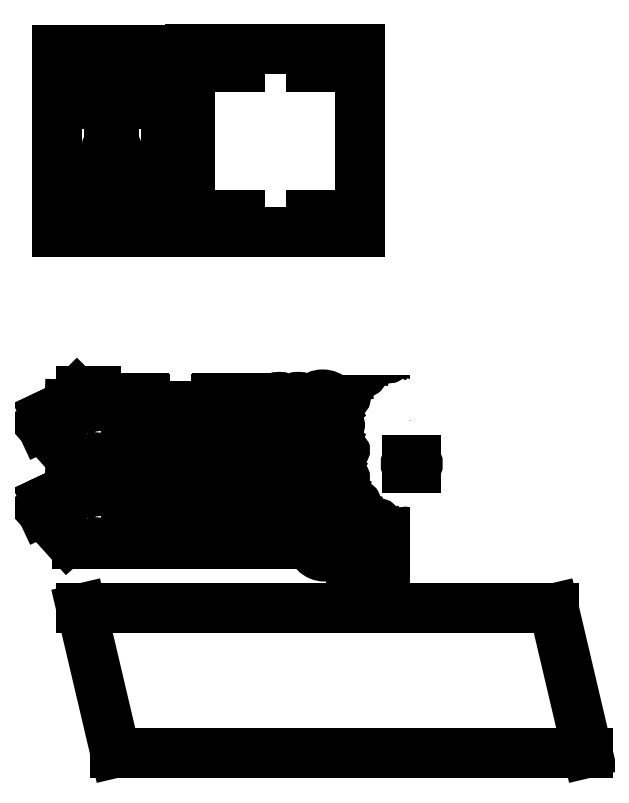
<metadata>
{"format":"dxf","ext":"dxf","renderer":"ezdxf+matplotlib","layout":"modelspace","background":"white","min_lineweight":24,"dpi":150}
</metadata>
<code>
0
SECTION
2
ENTITIES
0
CIRCLE
8
1 bottom
10
34.25
20
243.3
30
0
40
2.75
0
CIRCLE
8
1 bottom
10
14.15
20
256.3
30
0
40
2.75
0
CIRCLE
8
1 bottom
10
54.35
20
256.3
30
0
40
2.75
0
LINE
8
1 bottom
10
41.02
20
225.7
30
0
11
38.28
21
225.7
31
0
0
LINE
8
1 bottom
10
41.02
20
223
30
0
11
41.02
21
225.7
31
0
0
LINE
8
1 bottom
10
38.28
20
225.7
30
0
11
38.28
21
223
31
0
0
LINE
8
1 bottom
10
38.28
20
223
30
0
11
41.02
21
223
31
0
0
LINE
8
1 bottom
10
30.22
20
225.7
30
0
11
27.48
21
225.7
31
0
0
LINE
8
1 bottom
10
30.22
20
223
30
0
11
30.22
21
225.7
31
0
0
LINE
8
1 bottom
10
27.48
20
225.7
30
0
11
27.48
21
223
31
0
0
LINE
8
1 bottom
10
27.48
20
223
30
0
11
30.22
21
223
31
0
0
LINE
8
1 bottom
10
35.62
20
257.7
30
0
11
32.88
21
257.7
31
0
0
LINE
8
1 bottom
10
35.62
20
255
30
0
11
35.62
21
257.7
31
0
0
LINE
8
1 bottom
10
32.88
20
257.7
30
0
11
32.88
21
255
31
0
0
LINE
8
1 bottom
10
32.88
20
255
30
0
11
35.62
21
255
31
0
0
LINE
8
1 bottom
10
41.02
20
271.7
30
0
11
38.28
21
271.7
31
0
0
LINE
8
1 bottom
10
41.02
20
269
30
0
11
41.02
21
271.7
31
0
0
LINE
8
1 bottom
10
38.28
20
271.7
30
0
11
38.28
21
269
31
0
0
LINE
8
1 bottom
10
38.28
20
269
30
0
11
41.02
21
269
31
0
0
LINE
8
1 bottom
10
30.22
20
271.7
30
0
11
27.48
21
271.7
31
0
0
LINE
8
1 bottom
10
30.22
20
269
30
0
11
30.22
21
271.7
31
0
0
LINE
8
1 bottom
10
27.48
20
271.7
30
0
11
27.48
21
269
31
0
0
LINE
8
1 bottom
10
27.48
20
269
30
0
11
30.22
21
269
31
0
0
INSERT
8
1 bottom
2
holes-20
10
17.25
20
293.3
30
0
50
360
44
1
45
1
0
CIRCLE
8
1 bottom
10
49.29
20
256.4
30
0
40
2.7
0
CIRCLE
8
1 bottom
10
34.29
20
241.4
30
0
40
2.7
0
CIRCLE
8
1 bottom
10
19.29
20
256.4
30
0
40
2.7
0
INSERT
8
1 bottom
2
holes-20
10
17.25
20
201.4
30
0
50
360
44
1
45
1
0
LINE
8
1 bottom
10
2.25
20
193.9
30
0
11
2.25
21
300.8
31
0
0
INSERT
8
1 bottom
2
holes-20
10
51.25
20
293.3
30
0
50
360
44
1
45
1
0
INSERT
8
1 bottom
2
holes-20
10
51.25
20
201.4
30
0
50
360
44
1
45
1
0
LINE
8
1 bottom
10
66.25
20
300.8
30
0
11
66.25
21
193.9
31
0
0
LINE
8
1 bottom
10
2.25
20
300.8
30
0
11
66.25
21
300.8
31
0
0
LINE
8
1 bottom
10
66.25
20
193.9
30
0
11
2.25
21
193.9
31
0
0
CIRCLE
8
2 top
10
84.7
20
293.1
30
0
40
1.5
0
LINE
8
2 top
10
89.7
20
295.6
30
0
11
89.7
21
290.6
31
0
0
CIRCLE
8
2 top
10
176.6
20
293.1
30
0
40
1.5
0
LINE
8
2 top
10
171.6
20
295.6
30
0
11
171.6
21
290.6
31
0
0
CIRCLE
8
2 top
10
84.7
20
201.2
30
0
40
1.5
0
CIRCLE
8
2 top
10
176.6
20
201.2
30
0
40
1.5
0
LINE
8
2 top
10
80.66
20
301.1
30
0
11
180.7
21
301.1
31
0
0
LINE
8
2 top
10
180.7
20
193.7
30
0
11
80.66
21
193.7
31
0
0
LINE
8
2 top
10
180.7
20
301.1
30
0
11
180.7
21
193.7
31
0
0
LINE
8
2 top
10
80.66
20
193.7
30
0
11
80.66
21
301.1
31
0
0
LINE
8
2 top
10
109.7
20
295.6
30
0
11
89.7
21
295.6
31
0
0
LINE
8
2 top
10
151.6
20
290.6
30
0
11
171.6
21
290.6
31
0
0
LINE
8
2 top
10
109.7
20
295.6
30
0
11
109.7
21
290.6
31
0
0
LINE
8
2 top
10
151.6
20
295.6
30
0
11
151.6
21
290.6
31
0
0
LINE
8
2 top
10
89.7
20
290.6
30
0
11
109.7
21
290.6
31
0
0
LINE
8
2 top
10
171.6
20
295.6
30
0
11
151.6
21
295.6
31
0
0
LINE
8
2 top
10
151.6
20
203.7
30
0
11
151.6
21
198.7
31
0
0
LINE
8
2 top
10
171.6
20
203.7
30
0
11
151.6
21
203.7
31
0
0
LINE
8
2 top
10
171.6
20
203.7
30
0
11
171.6
21
198.7
31
0
0
LINE
8
2 top
10
151.6
20
198.7
30
0
11
171.6
21
198.7
31
0
0
LINE
8
2 top
10
89.7
20
203.7
30
0
11
89.7
21
198.7
31
0
0
LINE
8
2 top
10
109.7
20
203.7
30
0
11
89.7
21
203.7
31
0
0
LINE
8
2 top
10
109.7
20
203.7
30
0
11
109.7
21
198.7
31
0
0
LINE
8
2 top
10
89.7
20
198.7
30
0
11
109.7
21
198.7
31
0
0
LINE
8
7 belt
10
16.49
20
-27.91
30
0
11
36.49
21
-112.9
31
0
0
LINE
8
7 belt
10
314.5
20
-112.9
30
0
11
36.49
21
-112.9
31
0
0
LINE
8
7 belt
10
16.49
20
-27.91
30
0
11
294.5
21
-27.91
31
0
0
LINE
8
7 belt
10
314.5
20
-112.9
30
0
11
294.5
21
-27.91
31
0
0
ARC
8
4 side cover
10
158.5
20
90
30
0
40
8
50
0
51
180
0
CIRCLE
8
4 side cover
10
158.5
20
80
30
0
40
1.5
0
CIRCLE
8
4 side cover
10
158.5
20
90
30
0
40
3.165
0
LINE
8
4 side cover
10
166.5
20
90.9
30
0
11
166.5
21
63.9
31
0
0
LINE
8
4 side cover
10
150.5
20
90
30
0
11
150.5
21
63.9
31
0
0
ARC
8
4 side cover
10
158.5
20
63.9
30
0
40
8
50
180
51
0
0
CIRCLE
8
4 side cover
10
158.5
20
63.9
30
0
40
1.5
0
ARC
8
4 side cover
10
159.8
20
36.72
30
0
40
8
50
0
51
180
0
CIRCLE
8
4 side cover
10
159.8
20
26.72
30
0
40
1.5
0
CIRCLE
8
4 side cover
10
159.8
20
36.72
30
0
40
3.165
0
LINE
8
4 side cover
10
167.8
20
37.62
30
0
11
167.8
21
10.62
31
0
0
LINE
8
4 side cover
10
151.8
20
36.72
30
0
11
151.8
21
10.62
31
0
0
ARC
8
4 side cover
10
159.8
20
10.62
30
0
40
8
50
180
51
0
0
CIRCLE
8
4 side cover
10
159.8
20
10.62
30
0
40
1.5
0
LINE
8
6 scraper
10
180
20
90
30
0
11
180
21
95
31
0
0
LINE
8
6 scraper
10
190
20
95
30
0
11
190
21
90
31
0
0
LINE
8
6 scraper
10
190
20
3.076
30
0
11
190
21
-1.924
31
0
0
LINE
8
6 scraper
10
180
20
-1.924
30
0
11
180
21
3.076
31
0
0
LINE
8
6 scraper
10
183.5
20
9.576
30
0
11
186.5
21
9.576
31
0
0
LINE
8
6 scraper
10
182.1
20
6.406
30
0
11
182.1
21
8.576
31
0
0
LINE
8
6 scraper
10
187.9
20
8.576
30
0
11
187.9
21
6.406
31
0
0
LINE
8
6 scraper
10
183.5
20
6.406
30
0
11
182.1
21
6.406
31
0
0
LINE
8
6 scraper
10
187.9
20
6.406
30
0
11
186.5
21
6.406
31
0
0
LINE
8
6 scraper
10
186.5
20
9.576
30
0
11
186.5
21
8.576
31
0
0
LINE
8
6 scraper
10
186.5
20
8.576
30
0
11
187.9
21
8.576
31
0
0
LINE
8
6 scraper
10
182.1
20
8.576
30
0
11
183.5
21
8.576
31
0
0
LINE
8
6 scraper
10
183.5
20
8.576
30
0
11
183.5
21
9.576
31
0
0
LINE
8
6 scraper
10
183.5
20
83.5
30
0
11
186.5
21
83.5
31
0
0
LINE
8
6 scraper
10
182.1
20
86.67
30
0
11
182.1
21
84.5
31
0
0
LINE
8
6 scraper
10
187.9
20
84.5
30
0
11
187.9
21
86.67
31
0
0
LINE
8
6 scraper
10
183.5
20
86.67
30
0
11
182.1
21
86.67
31
0
0
LINE
8
6 scraper
10
187.9
20
86.67
30
0
11
186.5
21
86.67
31
0
0
LINE
8
6 scraper
10
186.5
20
83.5
30
0
11
186.5
21
84.5
31
0
0
LINE
8
6 scraper
10
186.5
20
84.5
30
0
11
187.9
21
84.5
31
0
0
LINE
8
6 scraper
10
182.1
20
84.5
30
0
11
183.5
21
84.5
31
0
0
LINE
8
6 scraper
10
183.5
20
84.5
30
0
11
183.5
21
83.5
31
0
0
LINE
8
6 scraper
10
195
20
95
30
0
11
195
21
-1.924
31
0
0
LINE
8
6 scraper
10
175
20
-1.924
30
0
11
175
21
95
31
0
0
ARC
8
6 scraper
10
183
20
89.5
30
0
40
0.5
50
0
51
90
0
LINE
8
6 scraper
10
183
20
90
30
0
11
180
21
90
31
0
0
ARC
8
6 scraper
10
187
20
89.5
30
0
40
0.5
50
90
51
180
0
LINE
8
6 scraper
10
187
20
90
30
0
11
190
21
90
31
0
0
LINE
8
6 scraper
10
175
20
95
30
0
11
180
21
95
31
0
0
LINE
8
6 scraper
10
190
20
95
30
0
11
195
21
95
31
0
0
LINE
8
6 scraper
10
183.5
20
89.5
30
0
11
183.5
21
86.67
31
0
0
LINE
8
6 scraper
10
186.5
20
86.67
30
0
11
186.5
21
89.5
31
0
0
LINE
8
6 scraper
10
195
20
-1.924
30
0
11
190
21
-1.924
31
0
0
LINE
8
6 scraper
10
180
20
-1.924
30
0
11
175
21
-1.924
31
0
0
ARC
8
6 scraper
10
183
20
3.576
30
0
40
0.5
50
270
51
0
0
LINE
8
6 scraper
10
183
20
3.076
30
0
11
180
21
3.076
31
0
0
ARC
8
6 scraper
10
187
20
3.576
30
0
40
0.5
50
180
51
270
0
LINE
8
6 scraper
10
187
20
3.076
30
0
11
190
21
3.076
31
0
0
LINE
8
6 scraper
10
186.5
20
6.406
30
0
11
186.5
21
3.576
31
0
0
LINE
8
6 scraper
10
183.5
20
3.576
30
0
11
183.5
21
6.406
31
0
0
LINE
8
5a gear, shaft
10
207.8
20
82.31
30
0
11
212.2
21
82.31
31
0
0
ARC
8
5a gear, shaft
10
210
20
80
30
0
40
3.165
50
133.1
51
46.87
0
LWPOLYLINE
8
5a gear, shaft
90
121
70
0
10
218.3
20
81
10
219
20
81.09
10
219.6
20
81.01
10
220.9
20
80.42
10
220.9
20
79.58
10
219.6
20
78.99
10
219
20
78.91
10
218.3
20
79
10
217.9
20
77.53
10
218.6
20
77.32
10
219.1
20
77.01
10
220.1
20
75.93
10
219.8
20
75.15
10
218.3
20
75.16
10
217.7
20
75.33
10
217.1
20
75.7
10
216.2
20
74.48
10
216.8
20
74.01
10
217.1
20
73.52
10
217.6
20
72.14
10
216.9
20
71.57
10
215.6
20
72.17
10
215.2
20
72.56
10
214.8
20
73.14
10
213.5
20
72.39
10
213.7
20
71.74
10
213.9
20
71.16
10
213.7
20
69.7
10
212.9
20
69.44
10
211.9
20
70.53
10
211.7
20
71.07
10
211.5
20
71.77
10
210
20
71.61
10
210.1
20
70.9
10
209.9
20
70.32
10
209.2
20
69.05
10
208.4
20
69.14
10
207.9
20
70.53
10
207.9
20
71.13
10
208.1
20
71.82
10
206.6
20
72.28
10
206.3
20
71.63
10
206
20
71.16
10
204.8
20
70.29
10
204.1
20
70.72
10
204.2
20
72.17
10
204.5
20
72.72
10
204.9
20
73.29
10
203.8
20
74.29
10
203.3
20
73.81
10
202.7
20
73.52
10
201.3
20
73.21
10
200.8
20
73.9
10
201.5
20
75.16
10
202
20
75.57
10
202.6
20
75.91
10
202
20
77.29
10
201.3
20
77.06
10
200.7
20
77.01
10
199.3
20
77.31
10
199.1
20
78.13
10
200.3
20
78.99
10
200.9
20
79.18
10
201.6
20
79.25
10
201.6
20
80.75
10
200.9
20
80.82
10
200.3
20
81.01
10
199.1
20
81.87
10
199.3
20
82.69
10
200.7
20
82.99
10
201.3
20
82.94
10
202
20
82.71
10
202.6
20
84.09
10
202
20
84.43
10
201.5
20
84.84
10
200.8
20
86.1
10
201.3
20
86.79
10
202.7
20
86.48
10
203.3
20
86.19
10
203.8
20
85.71
10
204.9
20
86.71
10
204.5
20
87.28
10
204.2
20
87.83
10
204.1
20
89.28
10
204.8
20
89.71
10
206
20
88.84
10
206.3
20
88.37
10
206.6
20
87.72
10
208.1
20
88.18
10
207.9
20
88.87
10
207.9
20
89.47
10
208.4
20
90.86
10
209.2
20
90.95
10
209.9
20
89.68
10
210.1
20
89.1
10
210
20
88.39
10
211.5
20
88.23
10
211.7
20
88.93
10
211.9
20
89.47
10
212.9
20
90.56
10
213.7
20
90.3
10
213.9
20
88.84
10
213.7
20
88.26
10
213.5
20
87.61
10
214.8
20
86.86
10
215.2
20
87.44
10
215.6
20
87.83
10
216.9
20
88.43
10
217.6
20
87.86
10
217.1
20
86.48
10
216.8
20
85.99
10
216.2
20
85.52
10
217.1
20
84.3
10
217.7
20
84.67
10
218.3
20
84.84
10
219.8
20
84.85
10
220.1
20
84.07
10
219.1
20
82.99
10
218.6
20
82.68
10
217.9
20
82.47
10
218.3
20
81
0
LWPOLYLINE
8
5b gear, motor
90
121
70
0
10
203.4
20
58.11
10
202.8
20
58.19
10
202.2
20
58.12
10
201
20
57.59
10
201
20
56.82
10
202.2
20
56.28
10
202.8
20
56.21
10
203.4
20
56.29
10
203.7
20
54.95
10
203.1
20
54.76
10
202.6
20
54.48
10
201.7
20
53.5
10
202
20
52.8
10
203.4
20
52.8
10
203.9
20
52.96
10
204.4
20
53.29
10
205.2
20
52.18
10
204.8
20
51.76
10
204.4
20
51.31
10
204
20
50.05
10
204.6
20
49.54
10
205.8
20
50.08
10
206.2
20
50.44
10
206.6
20
50.96
10
207.8
20
50.28
10
207.5
20
49.7
10
207.4
20
49.16
10
207.5
20
47.84
10
208.3
20
47.6
10
209.1
20
48.59
10
209.4
20
49.09
10
209.5
20
49.72
10
210.9
20
49.57
10
210.9
20
48.93
10
211
20
48.4
10
211.6
20
47.25
10
212.4
20
47.33
10
212.8
20
48.59
10
212.8
20
49.14
10
212.7
20
49.76
10
214
20
50.19
10
214.2
20
49.6
10
214.6
20
49.16
10
215.6
20
48.38
10
216.3
20
48.76
10
216.2
20
50.08
10
215.9
20
50.58
10
215.6
20
51.1
10
216.6
20
52.01
10
217
20
51.58
10
217.5
20
51.31
10
218.8
20
51.03
10
219.3
20
51.65
10
218.6
20
52.8
10
218.2
20
53.17
10
217.6
20
53.49
10
218.2
20
54.74
10
218.8
20
54.53
10
219.4
20
54.48
10
220.6
20
54.75
10
220.8
20
55.51
10
219.7
20
56.28
10
219.2
20
56.46
10
218.6
20
56.52
10
218.6
20
57.89
10
219.2
20
57.94
10
219.7
20
58.12
10
220.8
20
58.9
10
220.6
20
59.65
10
219.4
20
59.92
10
218.8
20
59.87
10
218.2
20
59.67
10
217.6
20
60.92
10
218.2
20
61.23
10
218.6
20
61.6
10
219.3
20
62.75
10
218.8
20
63.37
10
217.5
20
63.09
10
217
20
62.83
10
216.6
20
62.39
10
215.6
20
63.31
10
215.9
20
63.82
10
216.2
20
64.32
10
216.3
20
65.64
10
215.6
20
66.03
10
214.6
20
65.24
10
214.2
20
64.81
10
214
20
64.22
10
212.7
20
64.64
10
212.8
20
65.27
10
212.8
20
65.81
10
212.4
20
67.07
10
211.6
20
67.15
10
211
20
66
10
210.9
20
65.47
10
210.9
20
64.83
10
209.5
20
64.69
10
209.4
20
65.32
10
209.1
20
65.81
10
208.3
20
66.8
10
207.5
20
66.56
10
207.4
20
65.24
10
207.5
20
64.71
10
207.8
20
64.12
10
206.6
20
63.44
10
206.2
20
63.96
10
205.8
20
64.32
10
204.6
20
64.87
10
204
20
64.35
10
204.4
20
63.09
10
204.8
20
62.64
10
205.2
20
62.22
10
204.4
20
61.11
10
203.9
20
61.44
10
203.4
20
61.6
10
202
20
61.61
10
201.7
20
60.9
10
202.6
20
59.92
10
203.1
20
59.64
10
203.7
20
59.45
10
203.4
20
58.11
0
LINE
8
5b gear, motor
10
208.3
20
59.51
30
0
11
213.5
21
59.51
31
0
0
LINE
8
5b gear, motor
10
208.3
20
54.89
30
0
11
213.5
21
54.89
31
0
0
ARC
8
5b gear, motor
10
210.9
20
57.2
30
0
40
3.5
50
138.7
51
221.3
0
ARC
8
5b gear, motor
10
210.9
20
57.2
30
0
40
3.5
50
318.7
51
41.3
0
LINE
8
3 side
10
34.04
20
91.01
30
0
11
34.04
21
95.51
31
0
0
ARC
8
3 side
10
34.54
20
95.5
30
0
40
0.5
50
90
51
180
0
LINE
8
3 side
10
116
20
91.01
30
0
11
116
21
95.51
31
0
0
ARC
8
3 side
10
115.5
20
95.51
30
0
40
0.5
50
0
51
90
0
LINE
8
3 side
10
25
20
99.93
30
0
11
25
21
91.01
31
0
0
INSERT
8
3 side
2
tabs-with-bolt-20
10
58
20
65.08
30
0
44
1
45
1
0
ARC
8
3 side
10
14.1
20
94.18
30
0
40
3.165
50
225
51
45
0
ARC
8
3 side
10
16.34
20
96.41
30
0
40
3.512
50
90
51
135
0
LINE
8
3 side
10
16.34
20
96.41
30
0
11
13.85
21
98.9
31
0
0
CIRCLE
8
3 side
10
34.25
20
84.18
30
0
40
1.5
0
CIRCLE
8
3 side
10
34.25
20
67.08
30
0
40
1.5
0
LINE
8
3 side
10
25
20
99.93
30
0
11
16.34
21
99.93
31
0
0
LINE
8
3 side
10
43.4
20
73.18
30
0
11
43.4
21
79.17
31
0
0
LINE
8
3 side
10
43.4
20
79.17
30
0
11
48.1
21
79.18
31
0
0
LINE
8
3 side
10
48.1
20
79.18
30
0
11
48.1
21
73.18
31
0
0
LINE
8
3 side
10
48.1
20
73.18
30
0
11
43.4
21
73.18
31
0
0
CIRCLE
8
3 side
10
14.1
20
76.17
30
0
40
4.75
0
LINE
8
3 side
10
43
20
65.08
30
0
11
43
21
60.08
31
0
0
LINE
8
3 side
10
14.1
20
60.08
30
0
11
43
21
60.08
31
0
0
LINE
8
3 side
10
43
20
65.08
30
0
11
48
21
65.08
31
0
0
ARC
8
3 side
10
128.5
20
90.51
30
0
40
0.5
50
90
51
180
0
LINE
8
3 side
10
128.5
20
91.01
30
0
11
130.5
21
91.01
31
0
0
LINE
8
3 side
10
130.5
20
94.18
30
0
11
130.5
21
91.01
31
0
0
CIRCLE
8
3 side
10
138.5
20
84.17
30
0
40
1.5
0
ARC
8
3 side
10
133
20
94.17
30
0
40
2.418
50
3.99e-05
51
180
0
ARC
8
3 side
10
144.1
20
94.17
30
0
40
2.418
50
3.99e-05
51
180
0
ARC
8
3 side
10
138.5
20
94.18
30
0
40
3.165
50
180
51
360
0
ARC
8
3 side
10
138.5
20
68.08
30
0
40
8
50
270
51
0
0
LINE
8
3 side
10
146.5
20
94.17
30
0
11
146.5
21
68.07
31
0
0
INSERT
8
3 side
2
tabs-with-bolt-20
10
92
20
65.07
30
0
44
1
45
1
0
LINE
8
3 side
10
68
20
65.08
30
0
11
82
21
65.08
31
0
0
LINE
8
3 side
10
107
20
65.08
30
0
11
107
21
60.07
31
0
0
LINE
8
3 side
10
102
20
65.07
30
0
11
107
21
65.08
31
0
0
LINE
8
3 side
10
107
20
60.07
30
0
11
138.5
21
60.08
31
0
0
LINE
8
3 side
10
128
20
89.18
30
0
11
128
21
90.51
31
0
0
ARC
8
3 side
10
125.5
20
90.5
30
0
40
0.5
50
0
51
90
0
LINE
8
3 side
10
126
20
90.51
30
0
11
126
21
89.18
31
0
0
LINE
8
3 side
10
125.5
20
91
30
0
11
116
21
91.01
31
0
0
ARC
8
3 side
10
127
20
79.18
30
0
40
10.05
50
95.71
51
84.29
0
CIRCLE
8
3 side
10
1.47
20
85.53
30
0
40
1.5
0
LINE
8
3 side
10
7.058
20
85.37
30
0
11
11.59
21
87.49
31
0
0
LINE
8
3 side
10
-2.005
20
81.15
30
0
11
-6.537
21
79.04
31
0
0
LINE
8
3 side
10
-4.118
20
85.68
30
0
11
-2.005
21
81.15
31
0
0
LINE
8
3 side
10
4.945
20
89.91
30
0
11
7.058
21
85.37
31
0
0
LINE
8
3 side
10
-4.118
20
85.68
30
0
11
4.945
21
89.91
31
0
0
LINE
8
3 side
10
9.476
20
92.02
30
0
11
11.59
21
87.49
31
0
0
LINE
8
3 side
10
9.476
20
92.02
30
0
11
11.86
21
91.94
31
0
0
ARC
8
3 side
10
14.1
20
68.08
30
0
40
8
50
225
51
270
0
LINE
8
3 side
10
-6.537
20
79.04
30
0
11
8.443
21
62.42
31
0
0
LINE
8
3 side
10
25
20
91.01
30
0
11
34.04
21
91.01
31
0
0
LINE
8
3 side
10
54.04
20
95.51
30
0
11
54.04
21
91.01
31
0
0
ARC
8
3 side
10
53.54
20
95.51
30
0
40
0.5
50
0
51
90
0
LINE
8
3 side
10
34.04
20
96.01
30
0
11
53.54
21
96.01
31
0
0
LINE
8
3 side
10
95.96
20
95.51
30
0
11
95.96
21
91.01
31
0
0
ARC
8
3 side
10
96.46
20
95.51
30
0
40
0.5
50
90
51
180
0
LINE
8
3 side
10
115.5
20
96.01
30
0
11
96.46
21
96.01
31
0
0
LINE
8
3 side
10
54.04
20
91.01
30
0
11
95.96
21
91.01
31
0
0
CIRCLE
8
3 side
10
138.5
20
68.08
30
0
40
1.5
0
LINE
8
3 side
10
102
20
69.18
30
0
11
102
21
69.18
31
0
0
LINE
8
3 side
10
102
20
69.18
30
0
11
108
21
69.17
31
0
0
CIRCLE
8
3 side
10
105
20
74.18
30
0
40
1.5
0
LINE
8
3 side
10
102
20
72.68
30
0
11
102
21
69.18
31
0
0
LINE
8
3 side
10
108
20
69.17
30
0
11
108
21
72.68
31
0
0
LINE
8
3 side
10
108
20
72.68
30
0
11
105
21
72.67
31
0
0
LINE
8
3 side
10
105
20
72.67
30
0
11
105
21
72.67
31
0
0
LINE
8
3 side
10
105
20
72.67
30
0
11
105
21
72.67
31
0
0
LINE
8
3 side
10
105
20
72.67
30
0
11
102
21
72.68
31
0
0
CIRCLE
8
3 side
10
25.4
20
76.17
30
0
40
2.2
0
LINE
8
3 side
10
34.04
20
41.01
30
0
11
34.04
21
45.51
31
0
0
ARC
8
3 side
10
34.54
20
45.5
30
0
40
0.5
50
90
51
180
0
LINE
8
3 side
10
116
20
41.01
30
0
11
116
21
45.51
31
0
0
ARC
8
3 side
10
115.5
20
45.51
30
0
40
0.5
50
0
51
90
0
LINE
8
3 side
10
25
20
49.93
30
0
11
25
21
41.01
31
0
0
INSERT
8
3 side
2
tabs-with-bolt-20
10
58
20
15.08
30
0
44
1
45
1
0
ARC
8
3 side
10
14.1
20
44.18
30
0
40
3.165
50
225
51
45
0
ARC
8
3 side
10
16.34
20
46.41
30
0
40
3.512
50
90
51
135
0
LINE
8
3 side
10
16.34
20
46.41
30
0
11
13.85
21
48.9
31
0
0
CIRCLE
8
3 side
10
34.25
20
34.18
30
0
40
1.5
0
CIRCLE
8
3 side
10
34.25
20
17.08
30
0
40
1.5
0
LINE
8
3 side
10
25
20
49.93
30
0
11
16.34
21
49.93
31
0
0
LINE
8
3 side
10
43.4
20
23.18
30
0
11
43.4
21
29.17
31
0
0
LINE
8
3 side
10
43.4
20
29.17
30
0
11
48.1
21
29.18
31
0
0
LINE
8
3 side
10
48.1
20
29.18
30
0
11
48.1
21
23.18
31
0
0
LINE
8
3 side
10
48.1
20
23.18
30
0
11
43.4
21
23.18
31
0
0
CIRCLE
8
3 side
10
14.1
20
26.17
30
0
40
4.75
0
LINE
8
3 side
10
43
20
15.08
30
0
11
43
21
10.08
31
0
0
LINE
8
3 side
10
14.1
20
10.08
30
0
11
43
21
10.08
31
0
0
LINE
8
3 side
10
43
20
15.08
30
0
11
48
21
15.08
31
0
0
ARC
8
3 side
10
128.5
20
40.51
30
0
40
0.5
50
90
51
180
0
LINE
8
3 side
10
128.5
20
41.01
30
0
11
130.5
21
41.01
31
0
0
LINE
8
3 side
10
130.5
20
44.18
30
0
11
130.5
21
41.01
31
0
0
CIRCLE
8
3 side
10
138.5
20
34.17
30
0
40
1.5
0
ARC
8
3 side
10
133
20
44.17
30
0
40
2.418
50
3.99e-05
51
180
0
ARC
8
3 side
10
144.1
20
44.17
30
0
40
2.418
50
3.99e-05
51
180
0
ARC
8
3 side
10
138.5
20
44.18
30
0
40
3.165
50
180
51
360
0
ARC
8
3 side
10
138.5
20
18.08
30
0
40
8
50
270
51
0
0
LINE
8
3 side
10
146.5
20
44.17
30
0
11
146.5
21
18.07
31
0
0
INSERT
8
3 side
2
tabs-with-bolt-20
10
92
20
15.07
30
0
44
1
45
1
0
LINE
8
3 side
10
68
20
15.08
30
0
11
82
21
15.07
31
0
0
LINE
8
3 side
10
107
20
15.08
30
0
11
107
21
10.07
31
0
0
LINE
8
3 side
10
102
20
15.07
30
0
11
107
21
15.08
31
0
0
LINE
8
3 side
10
107
20
10.07
30
0
11
138.5
21
10.08
31
0
0
LINE
8
3 side
10
128
20
39.18
30
0
11
128
21
40.51
31
0
0
ARC
8
3 side
10
125.5
20
40.5
30
0
40
0.5
50
0
51
90
0
LINE
8
3 side
10
126
20
40.51
30
0
11
126
21
39.18
31
0
0
LINE
8
3 side
10
125.5
20
41.01
30
0
11
116
21
41.01
31
0
0
ARC
8
3 side
10
127
20
29.18
30
0
40
10.05
50
95.71
51
84.29
0
CIRCLE
8
3 side
10
1.47
20
35.53
30
0
40
1.5
0
LINE
8
3 side
10
7.058
20
35.37
30
0
11
11.59
21
37.49
31
0
0
LINE
8
3 side
10
-2.005
20
31.15
30
0
11
-6.537
21
29.04
31
0
0
LINE
8
3 side
10
-4.118
20
35.68
30
0
11
-2.005
21
31.15
31
0
0
LINE
8
3 side
10
4.945
20
39.91
30
0
11
7.058
21
35.37
31
0
0
LINE
8
3 side
10
-4.118
20
35.68
30
0
11
4.945
21
39.91
31
0
0
LINE
8
3 side
10
9.476
20
42.02
30
0
11
11.59
21
37.49
31
0
0
LINE
8
3 side
10
9.476
20
42.02
30
0
11
11.86
21
41.94
31
0
0
ARC
8
3 side
10
14.1
20
18.08
30
0
40
8
50
225
51
270
0
LINE
8
3 side
10
-6.537
20
29.04
30
0
11
8.443
21
12.42
31
0
0
LINE
8
3 side
10
25
20
41.01
30
0
11
34.04
21
41.01
31
0
0
LINE
8
3 side
10
54.04
20
45.51
30
0
11
54.04
21
41.01
31
0
0
ARC
8
3 side
10
53.54
20
45.51
30
0
40
0.5
50
0
51
90
0
LINE
8
3 side
10
34.04
20
46.01
30
0
11
53.54
21
46.01
31
0
0
LINE
8
3 side
10
95.96
20
45.51
30
0
11
95.96
21
41.01
31
0
0
ARC
8
3 side
10
96.46
20
45.51
30
0
40
0.5
50
90
51
180
0
LINE
8
3 side
10
115.5
20
46.01
30
0
11
96.46
21
46.01
31
0
0
LINE
8
3 side
10
54.04
20
41.01
30
0
11
95.96
21
41.01
31
0
0
CIRCLE
8
3 side
10
138.5
20
18.08
30
0
40
1.5
0
LINE
8
3 side
10
102
20
19.18
30
0
11
102
21
19.18
31
0
0
LINE
8
3 side
10
102
20
19.18
30
0
11
108
21
19.17
31
0
0
CIRCLE
8
3 side
10
105
20
24.18
30
0
40
1.5
0
LINE
8
3 side
10
102
20
22.68
30
0
11
102
21
19.18
31
0
0
LINE
8
3 side
10
108
20
19.17
30
0
11
108
21
22.68
31
0
0
LINE
8
3 side
10
108
20
22.68
30
0
11
105
21
22.67
31
0
0
LINE
8
3 side
10
105
20
22.67
30
0
11
105
21
22.67
31
0
0
LINE
8
3 side
10
105
20
22.67
30
0
11
105
21
22.67
31
0
0
LINE
8
3 side
10
105
20
22.67
30
0
11
102
21
22.68
31
0
0
CIRCLE
8
3 side
10
25.4
20
26.17
30
0
40
2.2
0
ENDSEC
0
EOF

</code>
